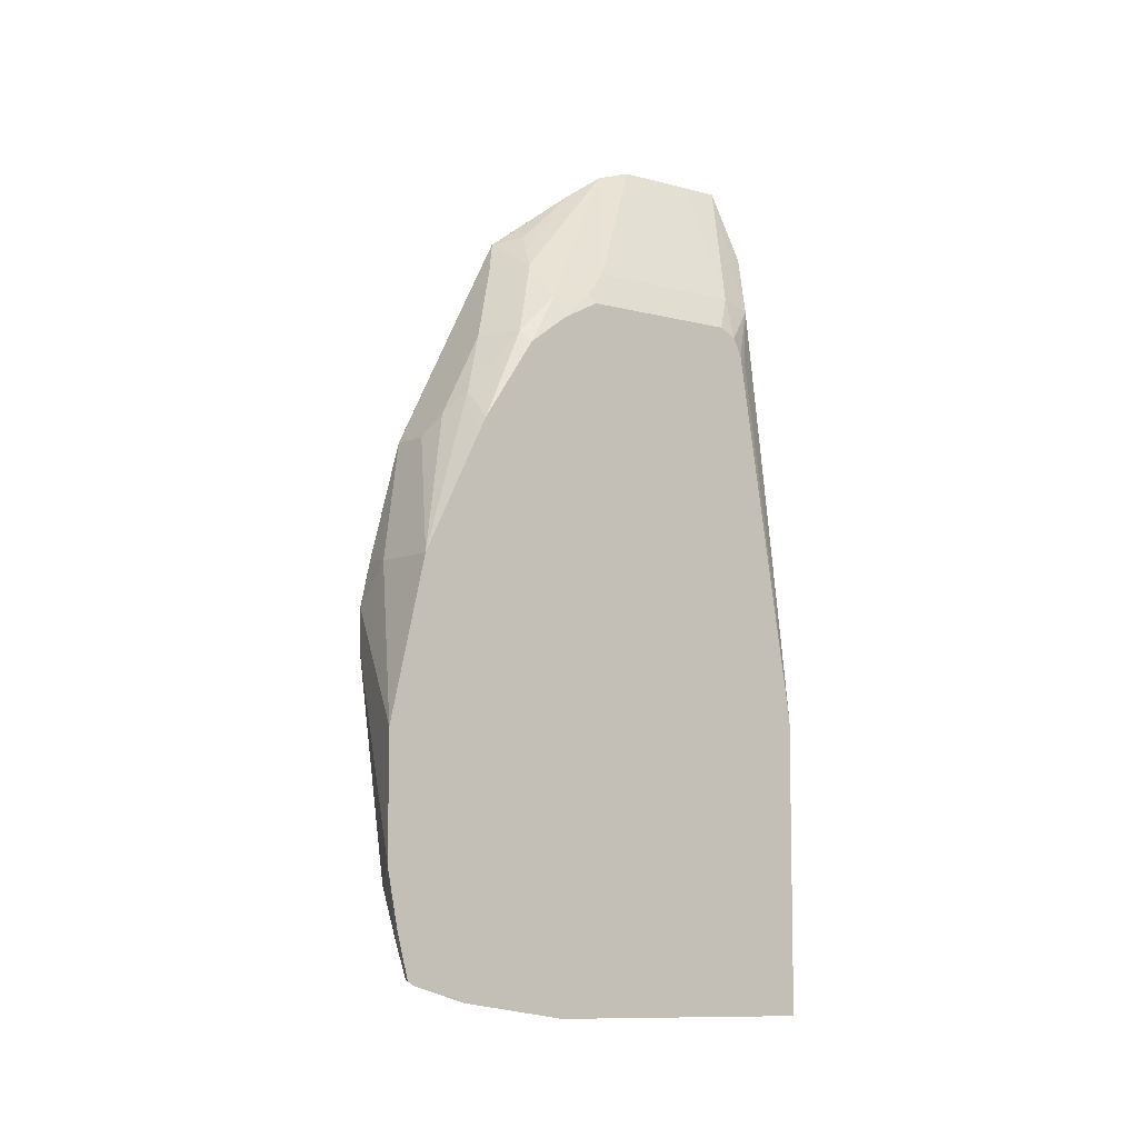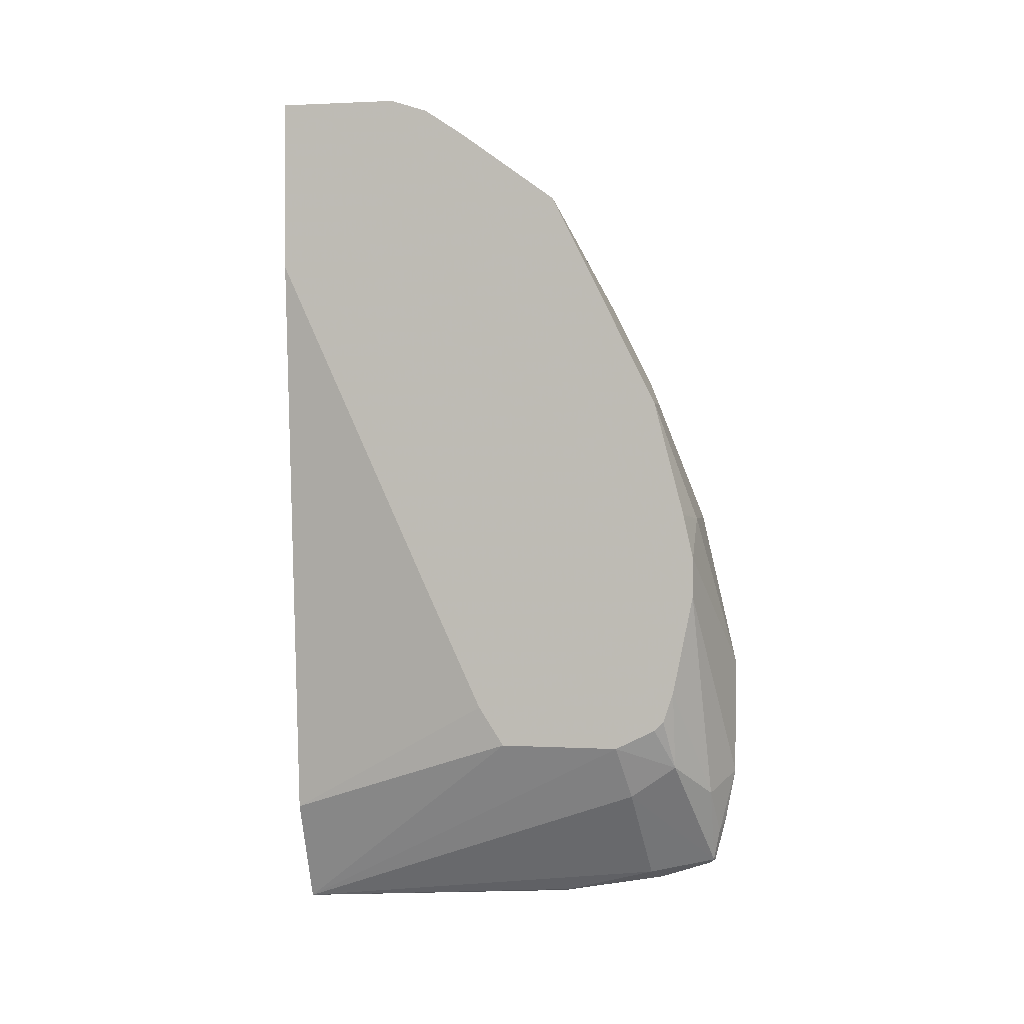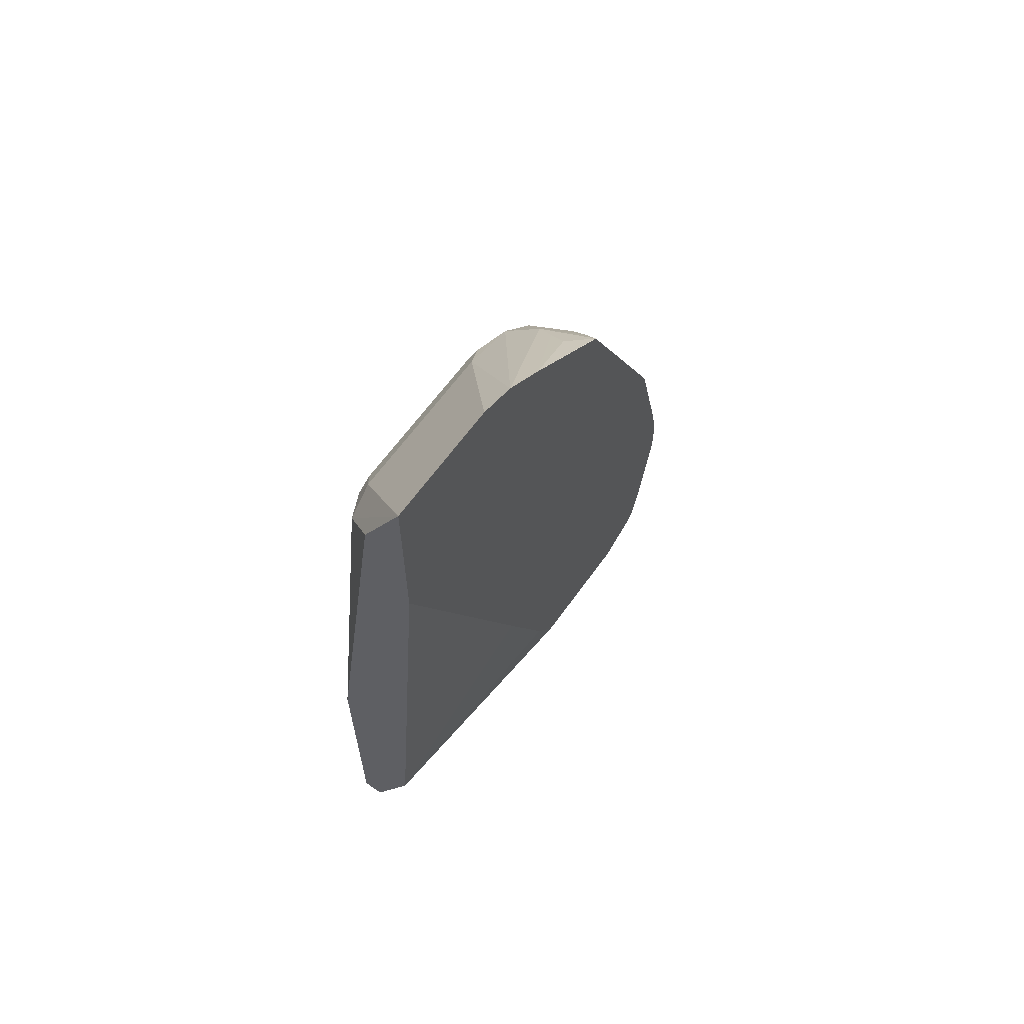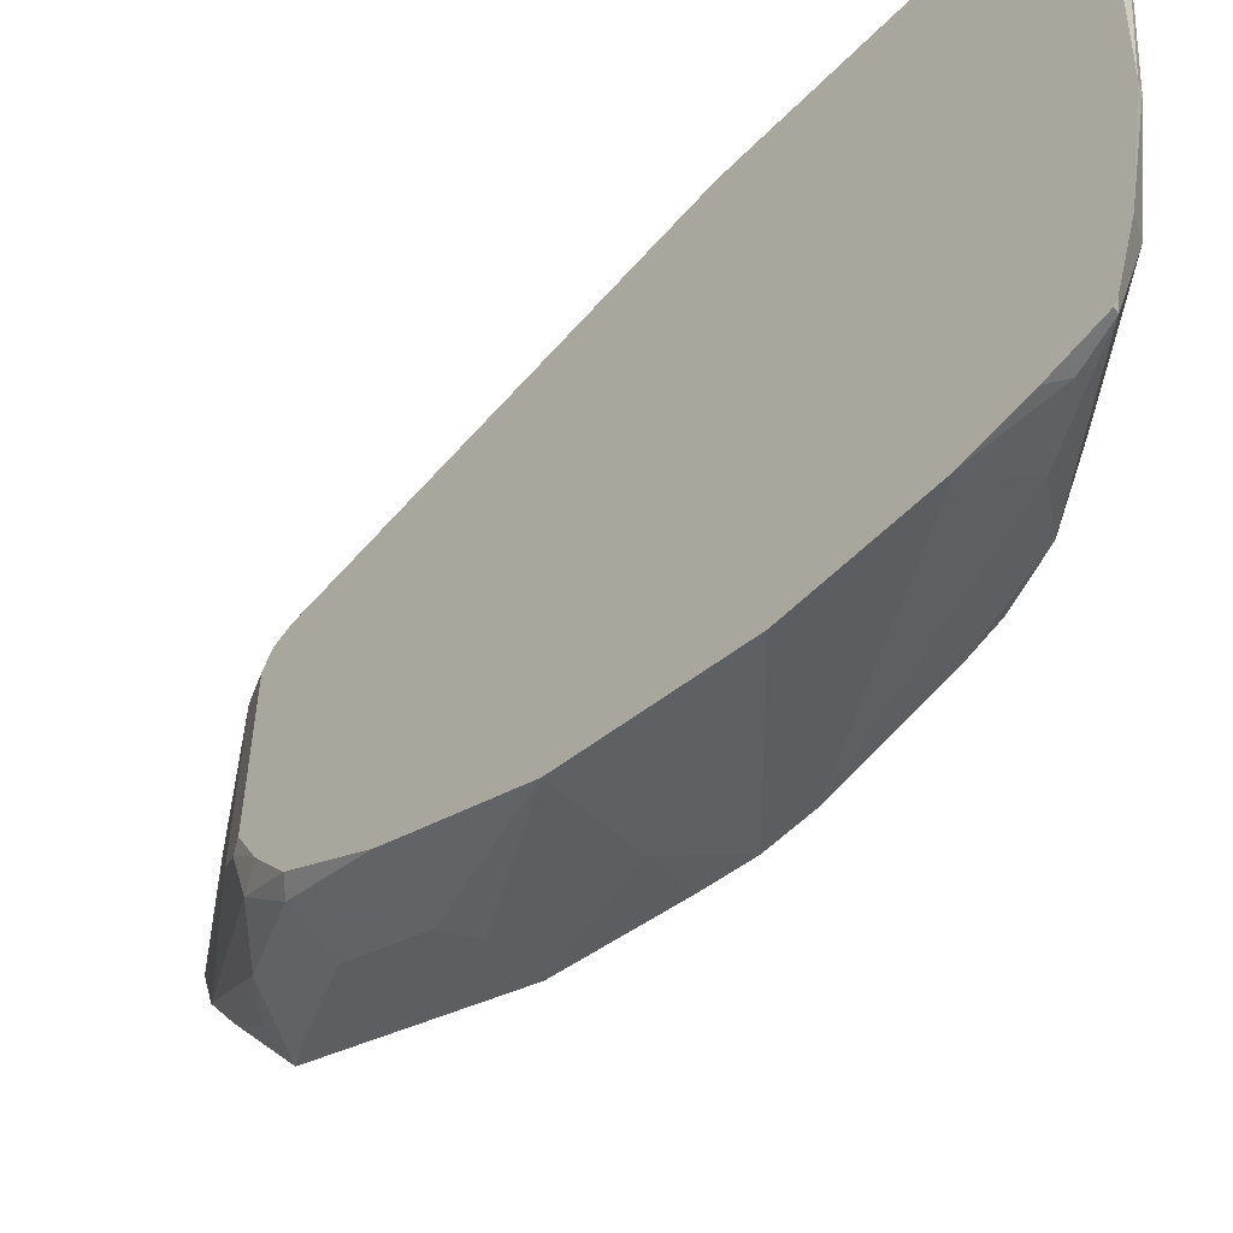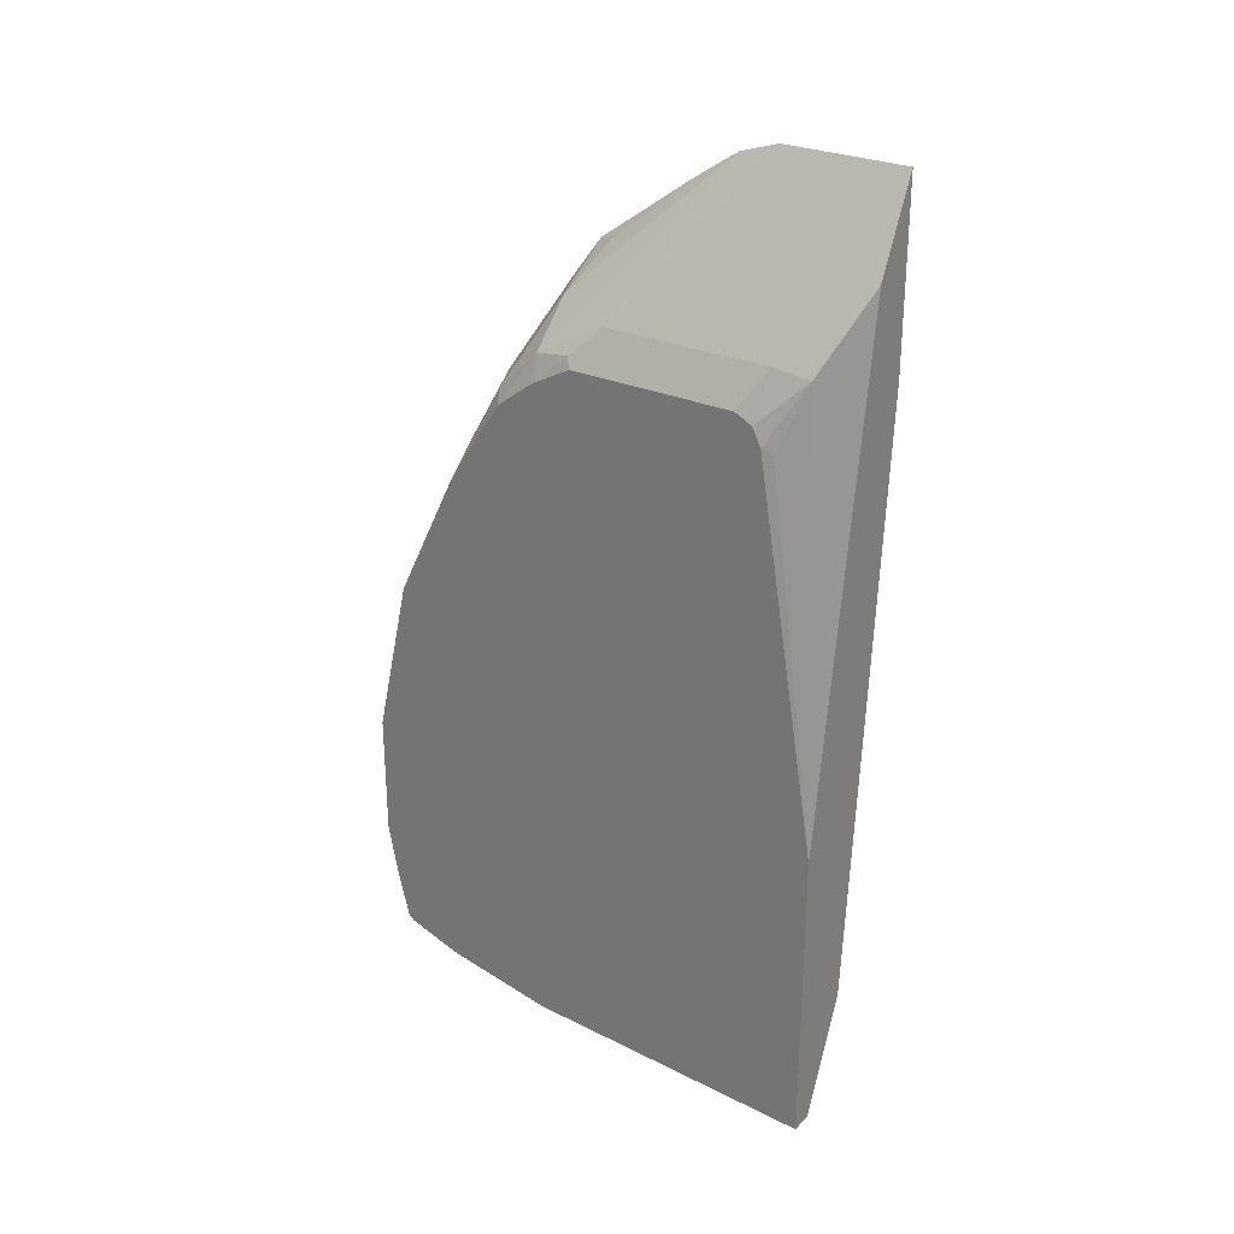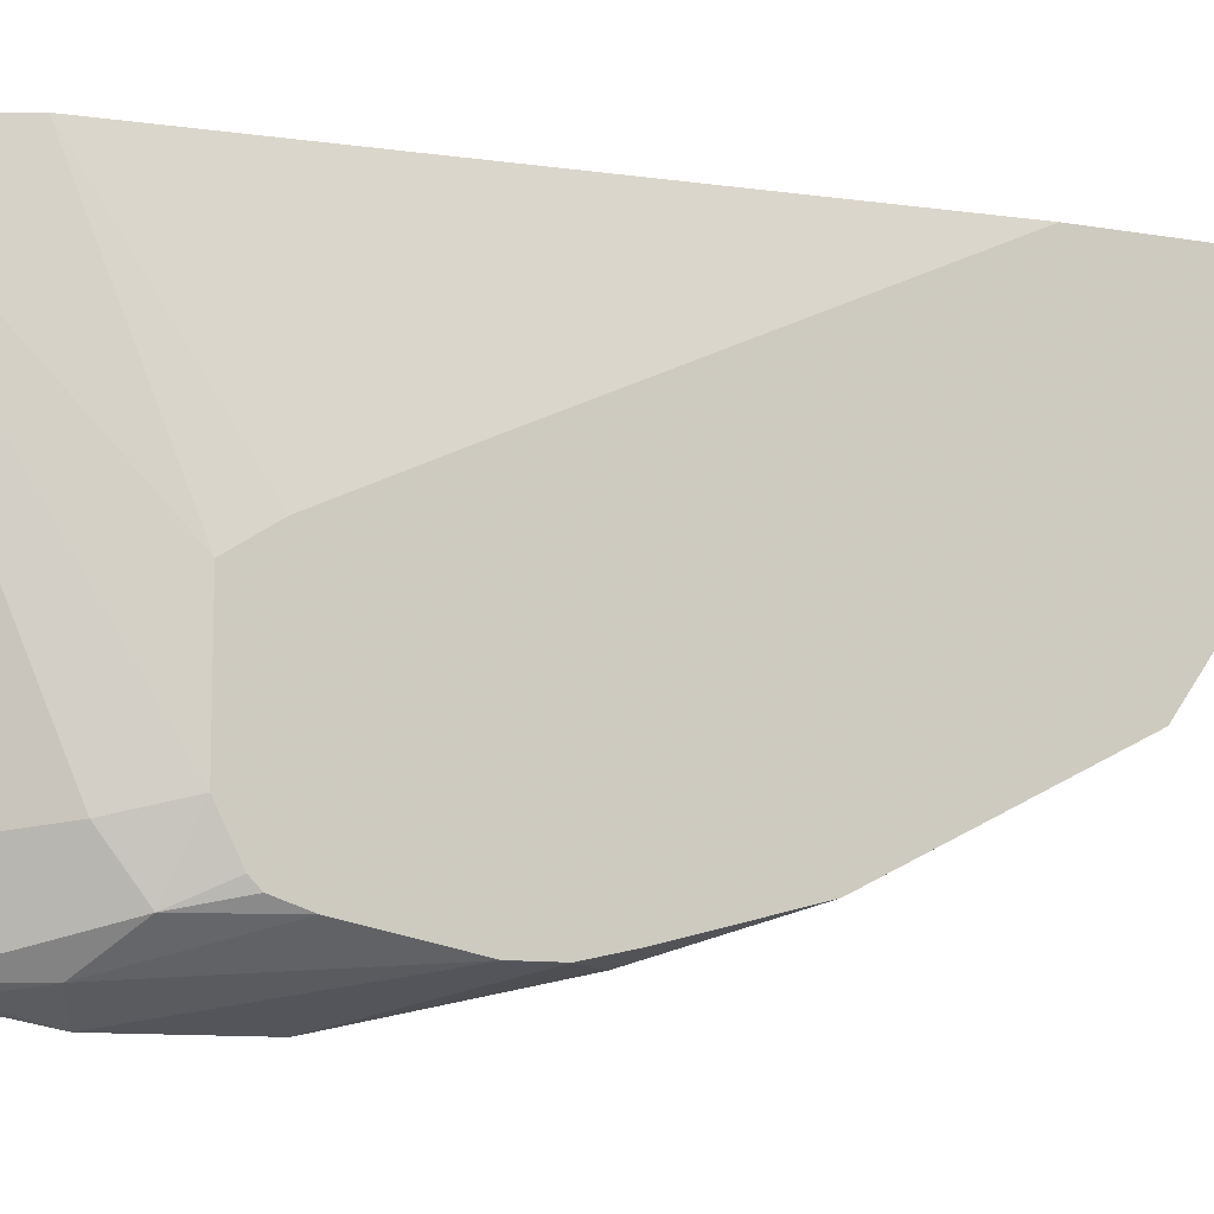
<metadata>
{"format":"obj","ext":"obj","renderer":"f3d","projection":"perspective","resolution":1024,"background":"white","views":[{"elev":-7.1,"azim":53.2,"up":"+Z"},{"elev":1.4,"azim":-78.6,"up":"+Z"},{"elev":63.0,"azim":-144.6,"up":"+Z"},{"elev":-55.5,"azim":136.6,"up":"+Y"},{"elev":27.6,"azim":124.5,"up":"+Z"},{"elev":-10.0,"azim":-114.4,"up":"+Y"}]}
</metadata>
<code>
v -0.557 -0.5309 -0.3927
v -0.5791 -0.5198 -0.4014
v -0.5626 -0.5231 -0.4244
v -0.557 -0.526 -0.4187
v -0.557 -0.5309 -0.3335
v -0.612 -0.5133 -0.2961
v -0.6021 -0.5034 -0.3849
v -0.5593 -0.5198 -0.4409
v -0.6122 -0.5132 -0.296
v -0.6122 -0.5033 -0.3453
v -0.557 -0.521 -0.4385
v -0.557 -0.5243 -0.4256
v -0.612 -0.5133 -0.2763
v -0.557 -0.5133 -0.2566
v -0.5922 -0.5133 -0.2566
v -0.5988 -0.4804 -0.4014
v -0.5791 -0.5001 -0.4211
v -0.6122 -0.4984 -0.3601
v -0.6122 -0.4938 -0.3647
v -0.6122 -0.4867 -0.3683
v -0.6122 -0.474 -0.3746
v -0.557 -0.5175 -0.4433
v -0.557 -0.5203 -0.4413
v -0.5659 -0.4869 -0.4475
v -0.6122 -0.5132 -0.2762
v -0.612 -0.5083 -0.2541
v -0.557 -0.4868 -0.2026
v -0.5725 -0.4812 -0.1777
v -0.5824 -0.4886 -0.1876
v -0.5922 -0.4935 -0.1974
v -0.612 -0.4935 -0.1974
v -0.5675 -0.2971 -0.4688
v -0.6122 -0.4148 -0.3746
v -0.557 -0.5062 -0.447
v -0.5593 -0.4409 -0.4606
v -0.557 -0.4914 -0.4519
v -0.6122 -0.5083 -0.2544
v -0.6122 -0.4935 -0.1976
v -0.557 -0.4816 -0.1923
v -0.5626 -0.459 -0.1481
v -0.5824 -0.4689 -0.1481
v -0.5922 -0.4672 -0.1448
v -0.6122 -0.4935 -0.1974
v -0.6122 -0.4672 -0.1448
v -0.6122 -0.4738 -0.1579
v -0.5905 -0.2971 -0.4147
v -0.557 -0.2971 -0.4688
v -0.557 -0.4385 -0.4618
v -0.6122 -0.4022 -0.3551
v -0.557 -0.4561 -0.1537
v -0.5626 -0.4392 -0.1283
v -0.5824 -0.4392 -0.1086
v -0.6021 -0.4491 -0.1086
v -0.612 -0.4409 -0.09215
v -0.6122 -0.4607 -0.1318
v -0.6122 -0.3751 -0.2961
v -0.6122 -0.2971 -0.1242
v -0.557 -0.2971 -0.3246
v -0.557 -0.4393 -0.1412
v -0.557 -0.4362 -0.1391
v -0.5593 -0.4211 -0.125
v -0.5659 -0.408 -0.1119
v -0.6122 -0.3739 -0.04487
v -0.6122 -0.394 -0.05833
v -0.5922 -0.4343 -0.09871
v -0.6021 -0.4294 -0.08887
v -0.6122 -0.4409 -0.09215
v -0.6122 -0.2971 -0.06712
v -0.5917 -0.2971 -0.07999
v -0.5692 -0.3126 -0.1152
v -0.5593 -0.3225 -0.1448
v -0.557 -0.3272 -0.1424
v -0.557 -0.4188 -0.1298
v -0.5593 -0.3422 -0.125
v -0.5659 -0.329 -0.1119
v -0.6122 -0.3556 -0.03902
v -0.6122 -0.3154 -0.03902
v -0.6122 -0.2971 -0.03906
v -0.5932 -0.2971 -0.07696
v -0.6054 -0.2971 -0.05265
v -0.612 -0.2971 -0.03949
v -0.557 -0.3314 -0.134
v -0.557 -0.3398 -0.1298
f 32 80 79
f 32 33 46
f 32 69 58
f 32 58 47
f 32 47 48
f 32 48 35
f 33 49 46
f 41 54 42
f 39 50 40
f 40 50 51
f 40 51 52
f 40 52 41
f 41 52 53
f 41 53 54
f 32 81 80
f 35 48 36
f 32 78 81
f 24 35 36
f 32 57 68
f 42 54 55
f 24 36 34
f 25 26 37
f 26 31 38
f 26 38 37
f 27 39 28
f 28 39 40
f 28 40 41
f 28 41 29
f 29 41 42
f 29 42 30
f 30 42 44
f 30 44 31
f 31 43 38
f 31 44 45
f 31 45 43
f 32 46 57
f 32 68 78
f 42 55 44
f 75 83 82
f 46 56 57
f 61 75 62
f 62 75 77
f 62 77 76
f 62 76 63
f 64 66 65
f 68 77 78
f 69 79 70
f 70 79 80
f 70 80 81
f 70 81 75
f 70 75 82
f 70 82 72
f 70 72 71
f 74 83 75
f 24 32 35
f 75 81 78
f 75 78 77
f 61 74 75
f 46 49 56
f 61 83 74
f 60 73 61
f 50 59 51
f 51 59 60
f 51 60 61
f 51 61 62
f 51 62 63
f 51 63 52
f 52 63 64
f 52 64 65
f 52 65 54
f 52 54 53
f 54 65 66
f 54 66 64
f 54 64 67
f 54 67 55
f 58 69 70
f 58 70 71
f 58 71 72
f 61 73 83
f 22 24 34
f 32 79 69
f 16 21 32
f 1 14 5
f 1 5 13
f 1 13 6
f 1 6 2
f 2 7 8
f 2 8 3
f 2 6 9
f 1 27 14
f 2 9 10
f 3 8 11
f 3 11 12
f 3 12 4
f 5 14 15
f 5 15 13
f 6 13 25
f 6 25 9
f 2 10 7
f 1 39 27
f 1 50 39
f 1 59 50
f 21 33 32
f 1 2 3
f 1 3 4
f 1 4 12
f 1 12 11
f 1 11 23
f 1 23 22
f 1 22 34
f 1 34 36
f 1 48 47
f 1 47 58
f 1 58 72
f 1 72 82
f 1 82 83
f 1 83 73
f 1 73 60
f 1 60 59
f 7 16 17
f 7 17 8
f 1 36 48
f 7 18 19
f 9 56 49
f 9 49 33
f 9 33 21
f 9 21 20
f 9 20 19
f 9 19 18
f 9 18 10
f 13 15 26
f 13 26 25
f 14 27 28
f 14 28 29
f 14 30 31
f 14 31 15
f 15 31 26
f 16 32 24
f 7 10 18
f 16 24 17
f 9 57 56
f 9 68 57
f 14 29 30
f 9 76 77
f 7 20 21
f 9 77 68
f 7 19 20
f 7 21 16
f 8 22 23
f 8 17 24
f 8 24 22
f 9 25 37
f 9 37 38
f 8 23 11
f 9 38 43
f 9 63 76
f 9 64 63
f 9 55 67
f 9 44 55
f 9 67 64
f 9 45 44
f 9 43 45

</code>
